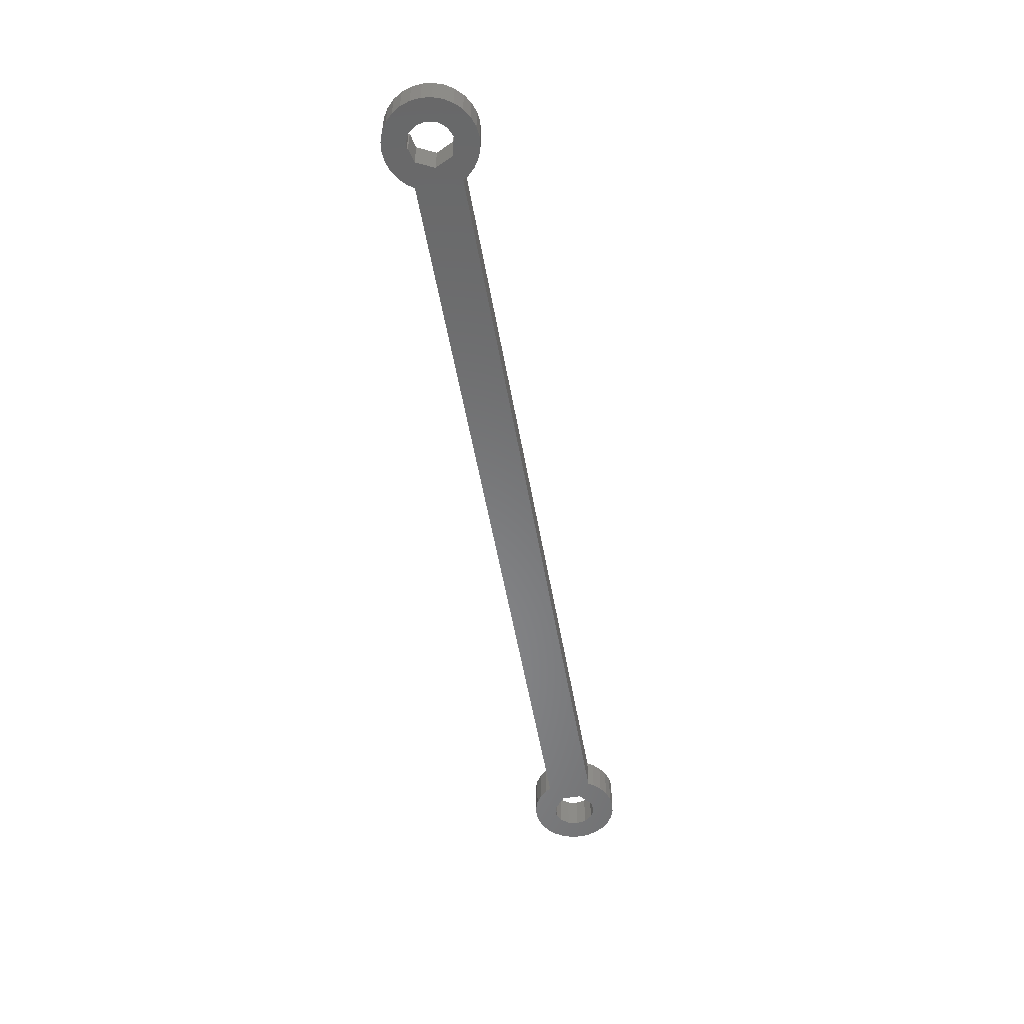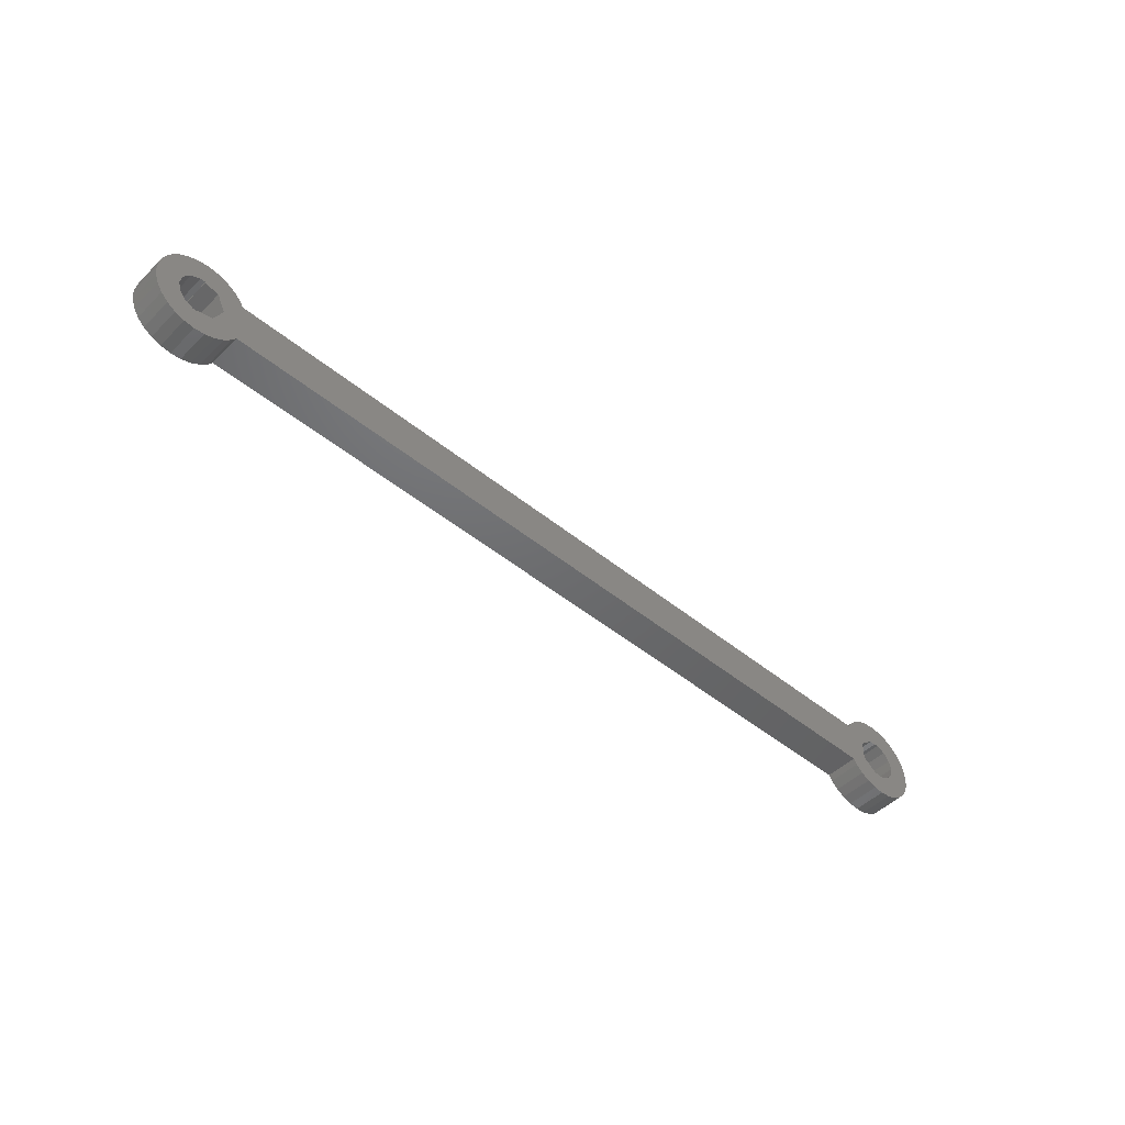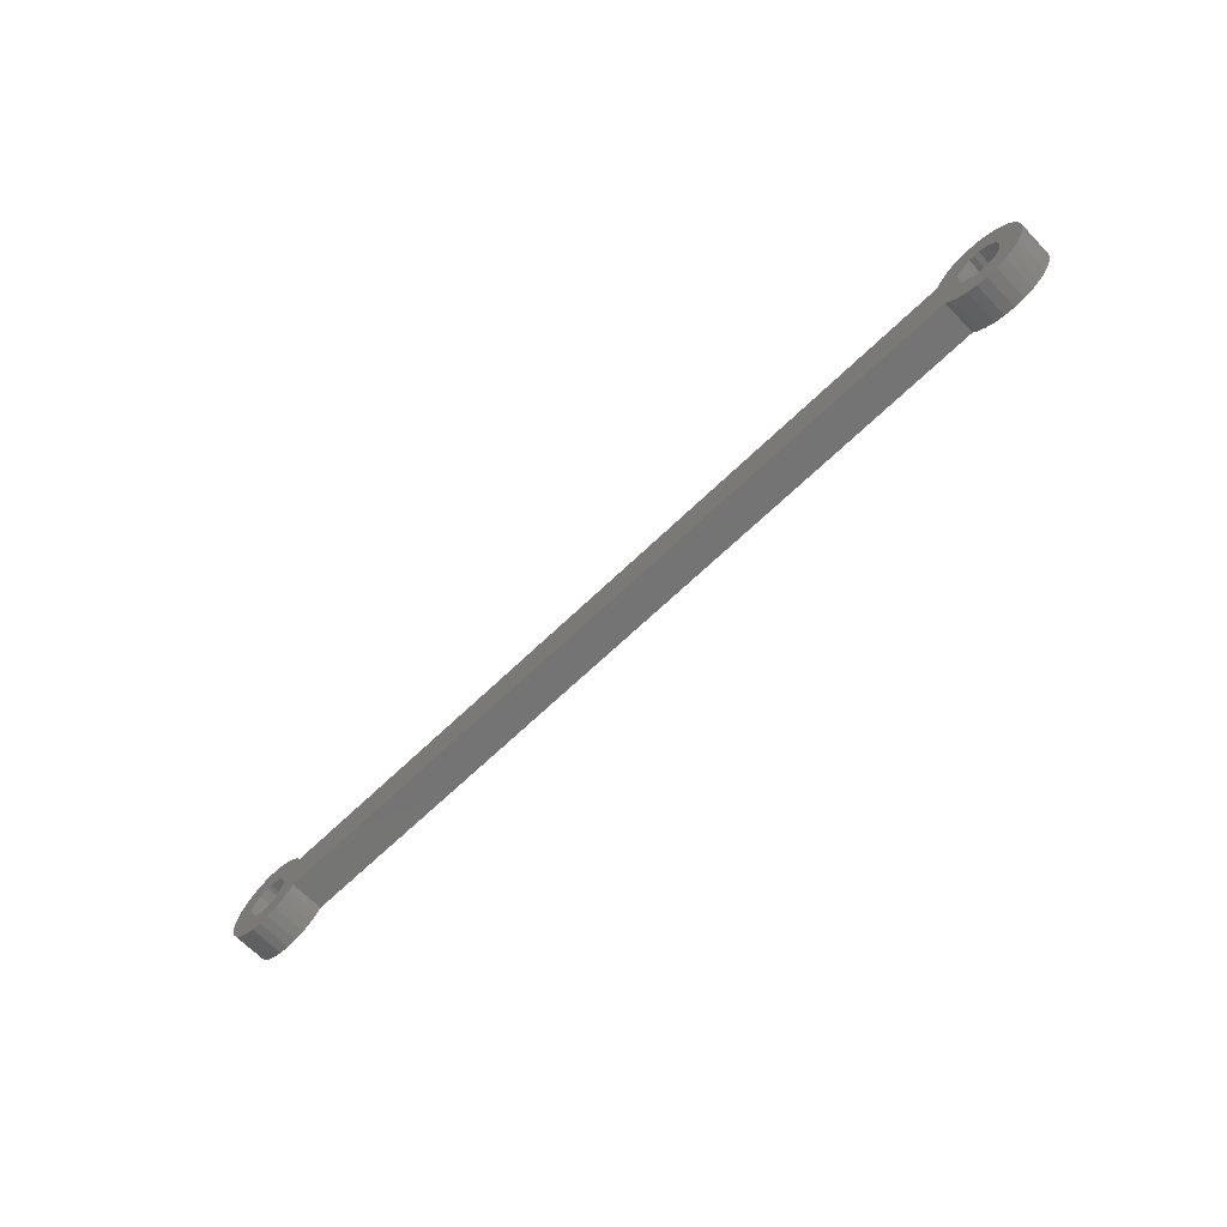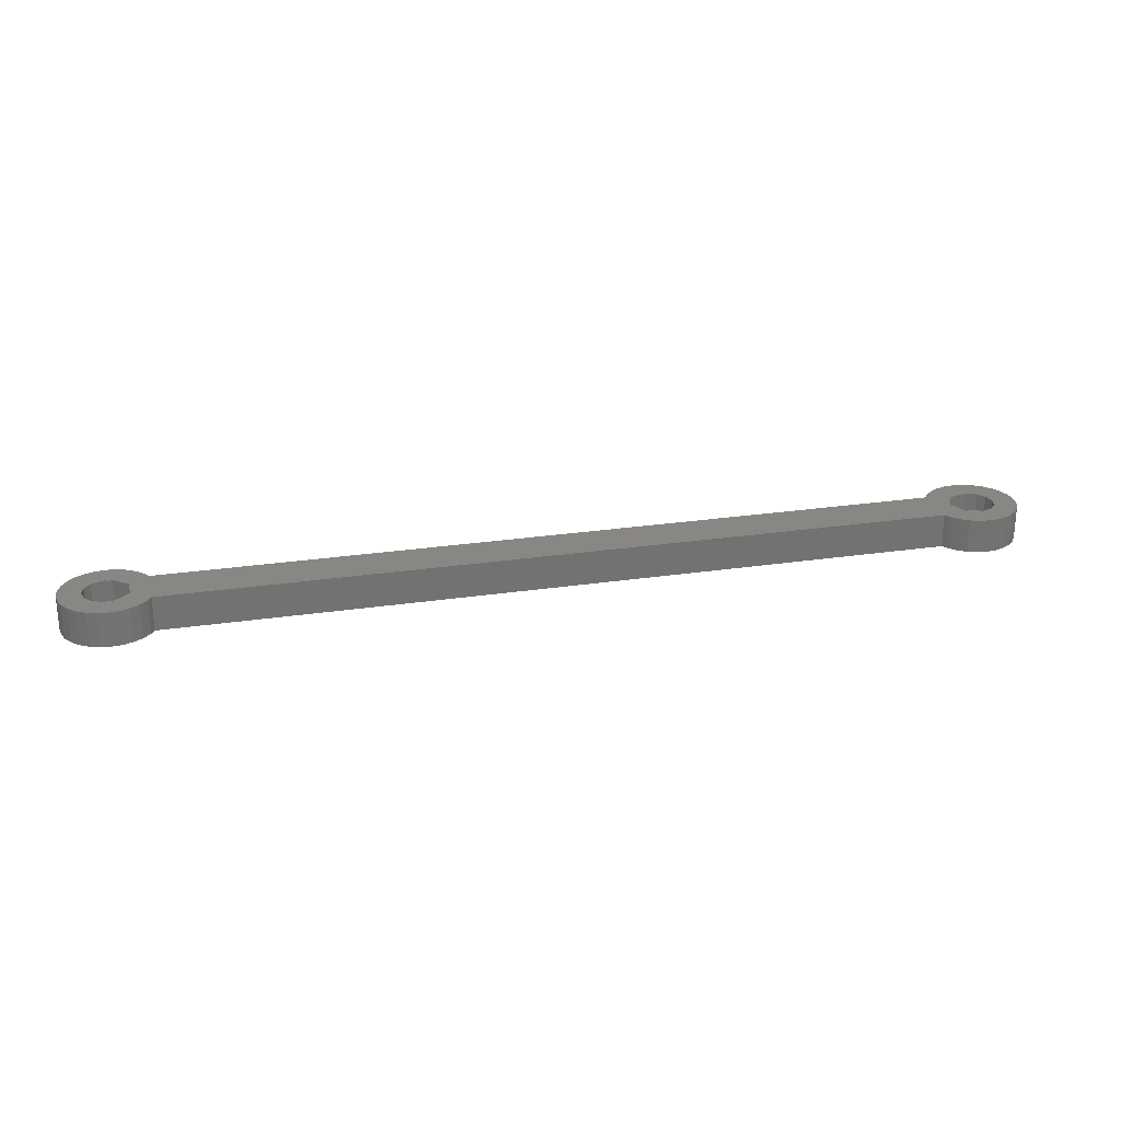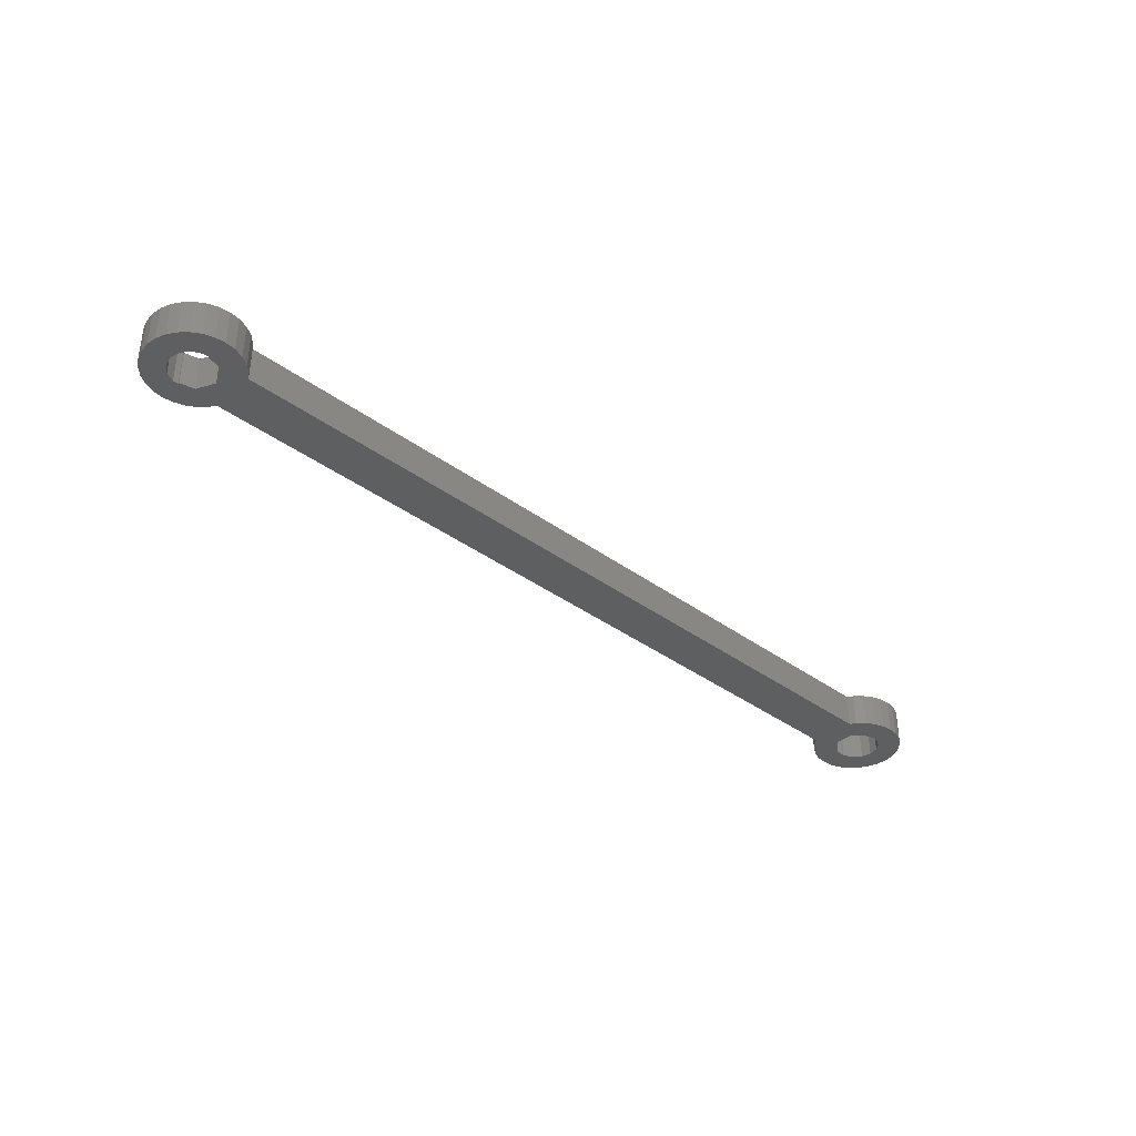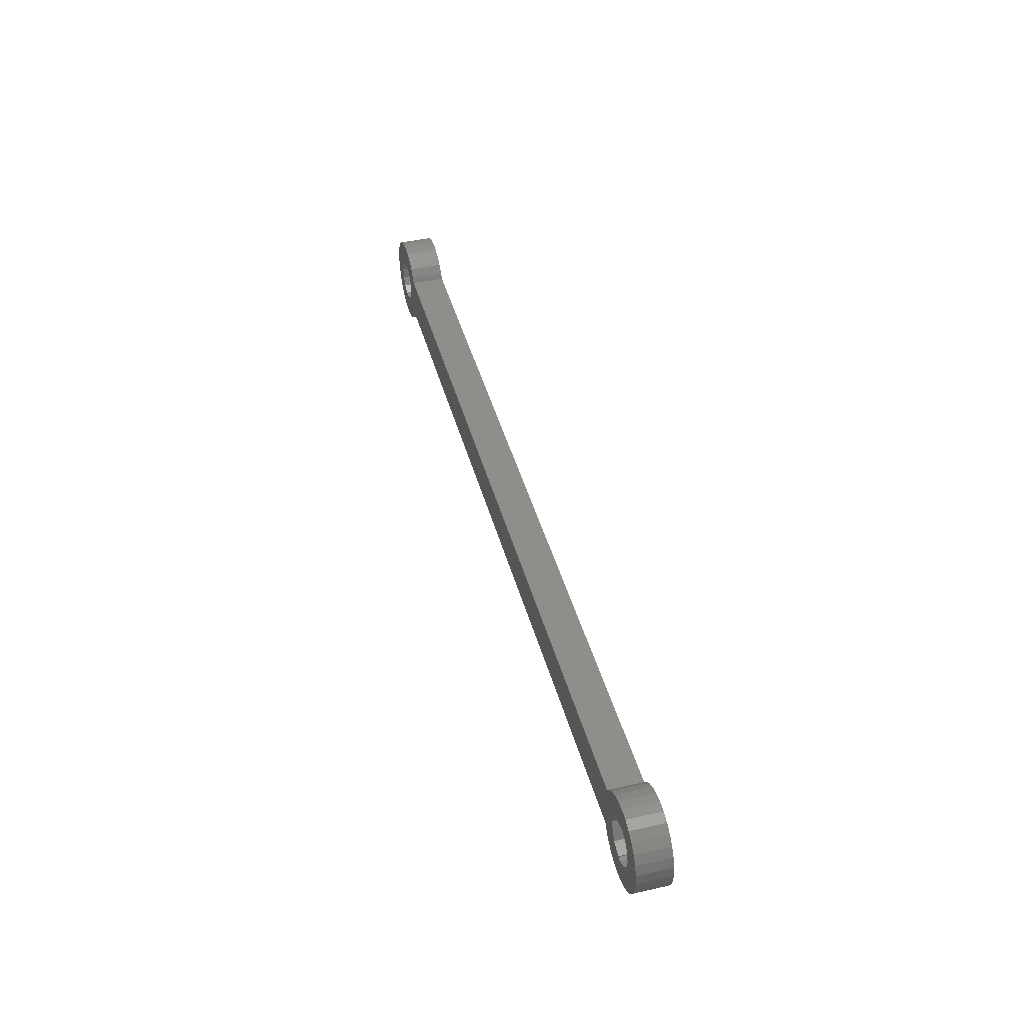
<metadata>
{"format":"stl","ext":"stl","renderer":"f3d","projection":"perspective","resolution":1024,"background":"white","views":[{"elev":-54.9,"azim":-80.0,"up":"+Z"},{"elev":-48.1,"azim":-42.4,"up":"+Y"},{"elev":-66.5,"azim":44.1,"up":"+Y"},{"elev":25.3,"azim":166.3,"up":"+Z"},{"elev":-36.9,"azim":-43.6,"up":"+Z"},{"elev":43.3,"azim":-104.9,"up":"+Y"}]}
</metadata>
<code>
# stl→obj: 158 verts, 320 faces
v -4 0 0
v -3.9 0.8901 3
v -3.9 0.8901 0
v -4 0 3
v 0.8901 3.9 0
v 0 4 3
v 0.8901 3.9 3
v 0 4 0
v -0.8901 -3.9 0
v 0 -4 3
v -0.8901 -3.9 3
v 0 -4 0
v 3.127 2.494 3
v 2.494 3.127 0
v 2.494 3.127 3
v 3.127 2.494 0
v 1.736 3.604 3
v 1.736 3.604 0
v -1.736 3.604 0
v -2.494 3.127 3
v -1.736 3.604 3
v -2.494 3.127 0
v -0.8901 3.9 0
v -0.8901 3.9 3
v 2.494 -3.127 3
v 3.127 -2.494 0
v 3.127 -2.494 3
v 2.494 -3.127 0
v 3.438 -2 0
v 3.438 -2 3
v -0.445 -1.95 0
v 0 -1.95 0
v -1.736 -3.604 0
v -1.247 -1.564 0
v -2.494 -3.127 0
v -3.127 -2.494 0
v -1.802 -0.8678 0
v 1.247 1.564 0
v 0 1.95 0
v 0 1.848 0
v -0.445 1.95 0
v -1.247 1.564 0
v -3.127 2.494 0
v -1.802 0.8678 0
v -2 0 0
v -3.604 -1.736 0
v -3.9 -0.8901 0
v -3.604 1.736 0
v 74.56 1.95 0
v 75 1.95 0
v 75 1.848 0
v 75 4 0
v 74.11 3.9 0
v 73.26 3.604 0
v 72.51 3.127 0
v 73.2 0.8678 0
v 71.56 -2 0
v 73.2 -0.8678 0
v 71.87 -2.494 0
v 71.56 2 0
v 71.87 2.494 0
v 3.438 2 0
v 1.247 -1.564 0
v 2 0 0
v 1.736 -3.604 0
v 0.8901 -3.9 0
v 0 -1.848 0
v 77 0 0
v 79 0 0
v 78.9 -0.8901 0
v 76.8 -0.8678 0
v 78.6 -1.736 0
v 78.9 0.8901 0
v 78.13 -2.494 0
v 76.8 0.8678 0
v 76.25 -1.564 0
v 77.49 -3.127 0
v 78.6 1.736 0
v 78.13 2.494 0
v 76.74 -3.604 0
v 75.44 -1.95 0
v 75.89 -3.9 0
v 75 -4 0
v 75 -1.95 0
v 74.56 -1.95 0
v 75 -1.848 0
v 74.11 -3.9 0
v 73.26 -3.604 0
v 72.51 -3.127 0
v 76.25 1.564 0
v 77.49 3.127 0
v 76.74 3.604 0
v 75.44 1.95 0
v 75.89 3.9 0
v 3.438 2 3
v -3.127 2.494 3
v -3.604 1.736 3
v -0.445 1.95 3
v 0 1.95 3
v -1.247 1.564 3
v -1.802 0.8678 3
v 1.247 -1.564 3
v 1.736 -3.604 3
v 0.8901 -3.9 3
v 0 -1.95 3
v 0 -1.848 3
v -0.445 -1.95 3
v -1.736 -3.604 3
v -1.247 -1.564 3
v -3.127 -2.494 3
v -1.802 -0.8678 3
v -3.9 -0.8901 3
v -2 0 3
v -2.494 -3.127 3
v -3.604 -1.736 3
v 74.56 -1.95 3
v 75 -1.95 3
v 75 -1.848 3
v 75 -4 3
v 74.11 -3.9 3
v 73.26 -3.604 3
v 72.51 -3.127 3
v 73.2 -0.8678 3
v 71.56 2 3
v 73.2 0.8678 3
v 71.87 2.494 3
v 71.56 -2 3
v 71.87 -2.494 3
v 1.247 1.564 3
v 2 0 3
v 0 1.848 3
v 77 0 3
v 79 0 3
v 78.9 0.8901 3
v 76.8 0.8678 3
v 78.6 1.736 3
v 78.9 -0.8901 3
v 78.13 2.494 3
v 76.8 -0.8678 3
v 76.25 1.564 3
v 77.49 3.127 3
v 78.6 -1.736 3
v 78.13 -2.494 3
v 76.74 3.604 3
v 75.44 1.95 3
v 75.89 3.9 3
v 75 4 3
v 75 1.95 3
v 74.56 1.95 3
v 75 1.848 3
v 74.11 3.9 3
v 73.26 3.604 3
v 72.51 3.127 3
v 76.25 -1.564 3
v 77.49 -3.127 3
v 76.74 -3.604 3
v 75.44 -1.95 3
v 75.89 -3.9 3
f 1 2 3
f 2 1 4
f 5 6 7
f 6 5 8
f 9 10 11
f 10 9 12
f 13 14 15
f 14 13 16
f 14 17 15
f 17 14 18
f 19 20 21
f 20 19 22
f 23 21 24
f 21 23 19
f 25 26 27
f 26 25 28
f 27 29 30
f 29 27 26
f 12 31 32
f 9 31 12
f 33 31 9
f 31 33 34
f 35 34 33
f 36 34 35
f 34 36 37
f 16 38 14
f 14 38 18
f 38 5 18
f 39 38 40
f 38 39 5
f 39 8 5
f 41 8 39
f 41 23 8
f 19 41 42
f 41 19 23
f 43 42 44
f 3 44 45
f 46 37 36
f 42 22 19
f 47 37 46
f 42 43 22
f 37 47 45
f 44 48 43
f 1 45 47
f 44 3 48
f 45 1 3
f 49 50 51
f 50 49 52
f 49 53 52
f 49 54 53
f 55 49 56
f 57 58 59
f 60 56 57
f 58 57 56
f 61 56 60
f 49 55 54
f 56 61 55
f 29 60 57
f 29 62 60
f 63 29 26
f 29 64 62
f 63 26 28
f 38 62 64
f 62 38 16
f 63 28 65
f 29 63 64
f 66 63 65
f 32 66 12
f 66 32 63
f 63 32 67
f 68 69 70
f 71 70 72
f 69 68 73
f 71 72 74
f 75 73 68
f 76 74 77
f 73 75 78
f 78 75 79
f 70 71 68
f 76 77 80
f 74 76 71
f 81 80 82
f 80 81 76
f 83 81 82
f 83 84 81
f 85 84 83
f 84 85 86
f 87 85 83
f 88 85 87
f 89 85 88
f 59 58 89
f 85 89 58
f 90 79 75
f 79 90 91
f 91 90 92
f 93 92 90
f 92 93 94
f 52 93 50
f 93 52 94
f 95 16 13
f 16 95 62
f 18 7 17
f 7 18 5
f 48 96 43
f 96 48 97
f 43 20 22
f 20 43 96
f 3 97 48
f 97 3 2
f 6 98 99
f 24 98 6
f 21 98 24
f 98 21 100
f 20 100 21
f 96 100 20
f 100 96 101
f 27 102 25
f 25 102 103
f 102 104 103
f 105 102 106
f 102 105 104
f 105 10 104
f 107 10 105
f 107 11 10
f 108 107 109
f 107 108 11
f 110 109 111
f 112 111 113
f 97 101 96
f 109 114 108
f 2 101 97
f 109 110 114
f 101 2 113
f 111 115 110
f 4 113 2
f 111 112 115
f 113 4 112
f 116 117 118
f 117 116 119
f 116 120 119
f 116 121 120
f 122 116 123
f 124 125 126
f 127 123 124
f 125 124 123
f 128 123 127
f 116 122 121
f 123 128 122
f 95 127 124
f 95 30 127
f 129 95 13
f 95 130 30
f 129 13 15
f 102 30 130
f 30 102 27
f 129 15 17
f 95 129 130
f 7 129 17
f 99 7 6
f 7 99 129
f 129 99 131
f 132 133 134
f 135 134 136
f 133 132 137
f 135 136 138
f 139 137 132
f 140 138 141
f 137 139 142
f 142 139 143
f 134 135 132
f 140 141 144
f 138 140 135
f 145 144 146
f 144 145 140
f 147 145 146
f 147 148 145
f 149 148 147
f 148 149 150
f 151 149 147
f 152 149 151
f 153 149 152
f 126 125 153
f 149 153 125
f 154 143 139
f 143 154 155
f 155 154 156
f 157 156 154
f 156 157 158
f 119 157 117
f 157 119 158
f 8 24 6
f 24 8 23
f 12 104 10
f 104 12 66
f 65 25 103
f 25 65 28
f 35 110 36
f 110 35 114
f 33 11 108
f 11 33 9
f 36 115 46
f 115 36 110
f 47 4 1
f 4 47 112
f 66 103 104
f 103 66 65
f 35 108 114
f 108 35 33
f 46 112 47
f 112 46 115
f 113 44 101
f 44 113 45
f 41 99 98
f 99 41 39
f 42 98 100
f 98 42 41
f 101 42 100
f 42 101 44
f 111 45 113
f 45 111 37
f 32 107 105
f 107 32 31
f 109 37 111
f 37 109 34
f 31 109 107
f 109 31 34
f 133 73 134
f 73 133 69
f 94 147 146
f 147 94 52
f 87 119 120
f 119 87 83
f 79 141 138
f 141 79 91
f 134 78 136
f 78 134 73
f 91 144 141
f 144 91 92
f 54 153 152
f 153 54 55
f 53 152 151
f 152 53 54
f 77 143 155
f 143 77 74
f 143 72 142
f 72 143 74
f 136 79 138
f 79 136 78
f 92 146 144
f 146 92 94
f 60 126 61
f 126 60 124
f 55 126 153
f 126 55 61
f 52 151 147
f 151 52 53
f 137 69 133
f 69 137 70
f 83 158 119
f 158 83 82
f 80 155 156
f 155 80 77
f 59 122 128
f 122 59 89
f 88 120 121
f 120 88 87
f 59 127 57
f 127 59 128
f 82 156 158
f 156 82 80
f 142 70 137
f 70 142 72
f 89 121 122
f 121 89 88
f 68 135 75
f 135 68 132
f 50 145 148
f 145 50 93
f 93 140 145
f 140 93 90
f 75 140 90
f 140 75 135
f 71 132 68
f 132 71 139
f 81 117 157
f 117 81 84
f 76 157 154
f 157 76 81
f 76 139 71
f 139 76 154
f 32 106 67
f 106 32 105
f 40 99 39
f 99 40 131
f 117 86 118
f 86 117 84
f 150 50 148
f 50 150 51
f 29 127 30
f 127 29 57
f 60 95 124
f 95 60 62
f 64 129 38
f 129 64 130
f 40 129 131
f 129 40 38
f 63 130 64
f 130 63 102
f 63 106 102
f 106 63 67
f 123 56 125
f 56 123 58
f 49 150 149
f 150 49 51
f 56 149 125
f 149 56 49
f 86 116 118
f 116 86 85
f 85 123 116
f 123 85 58

</code>
